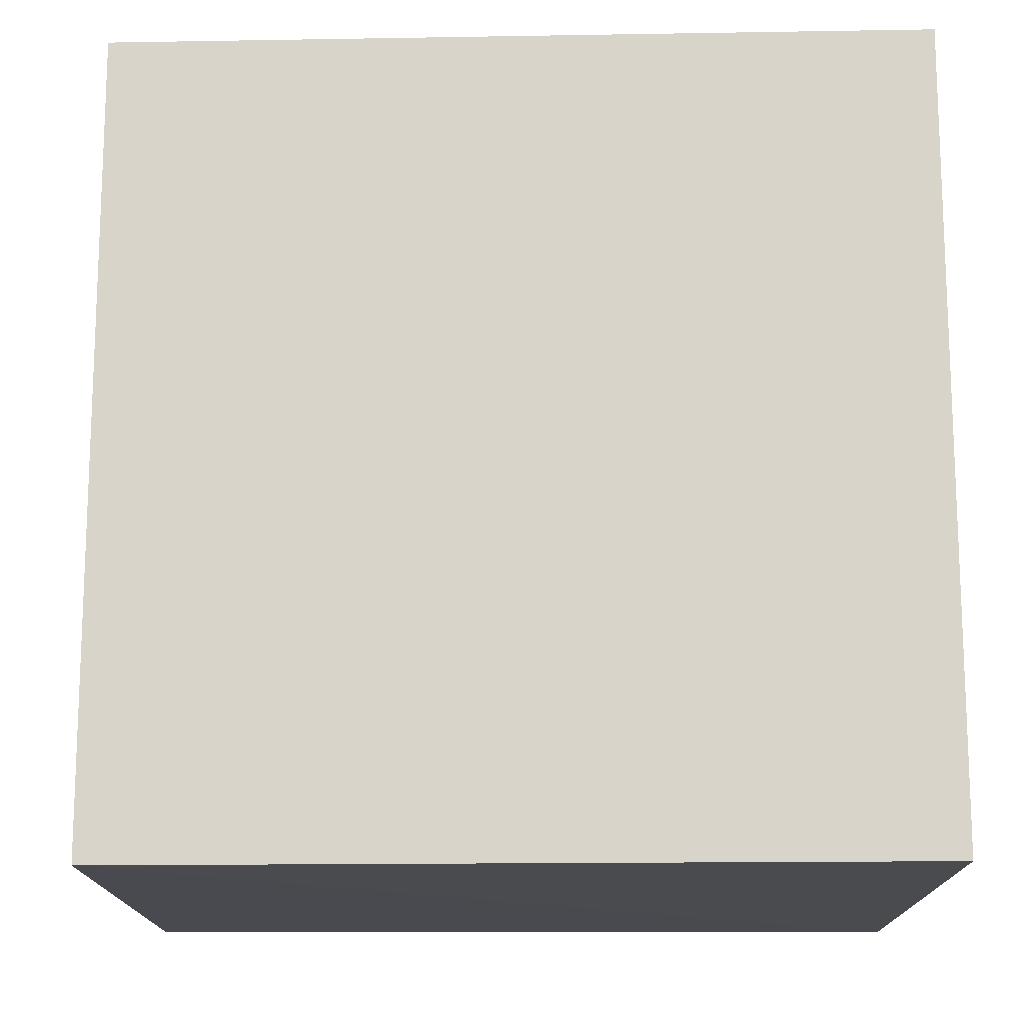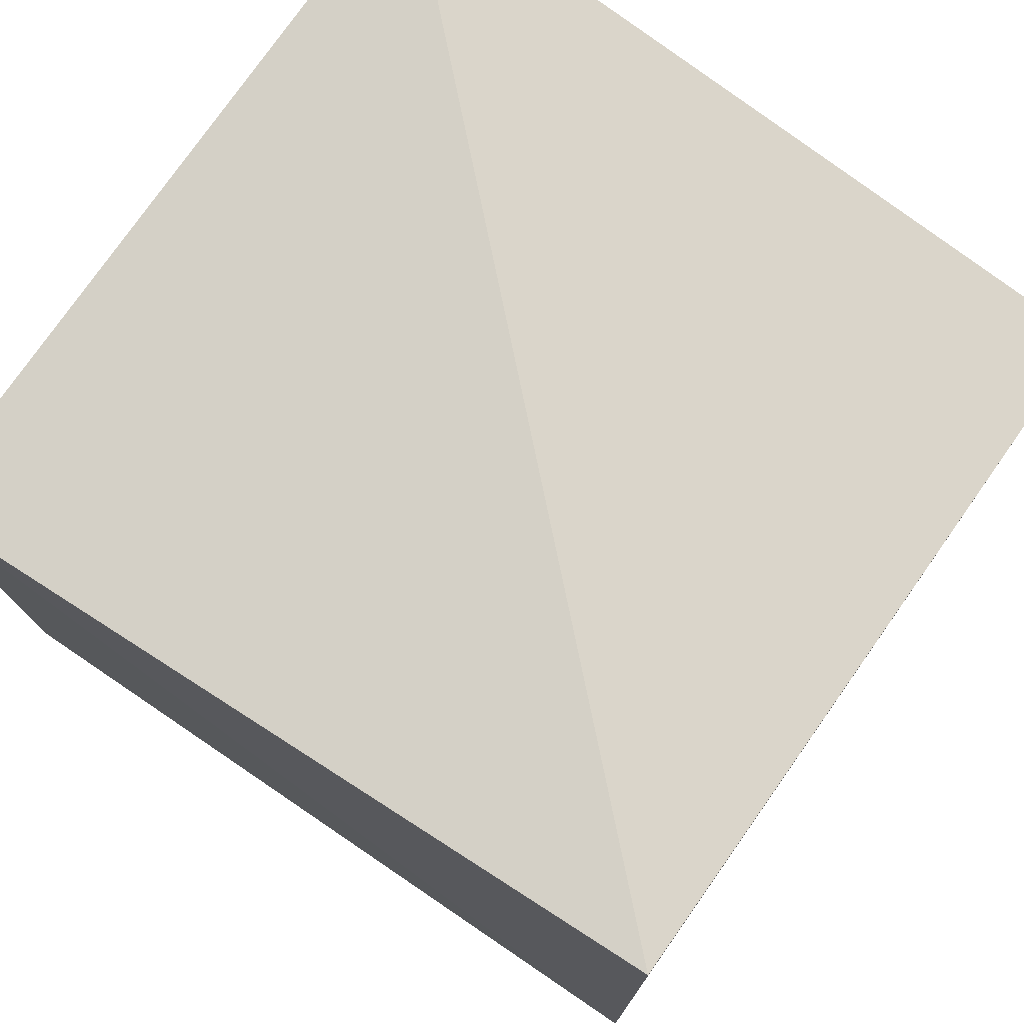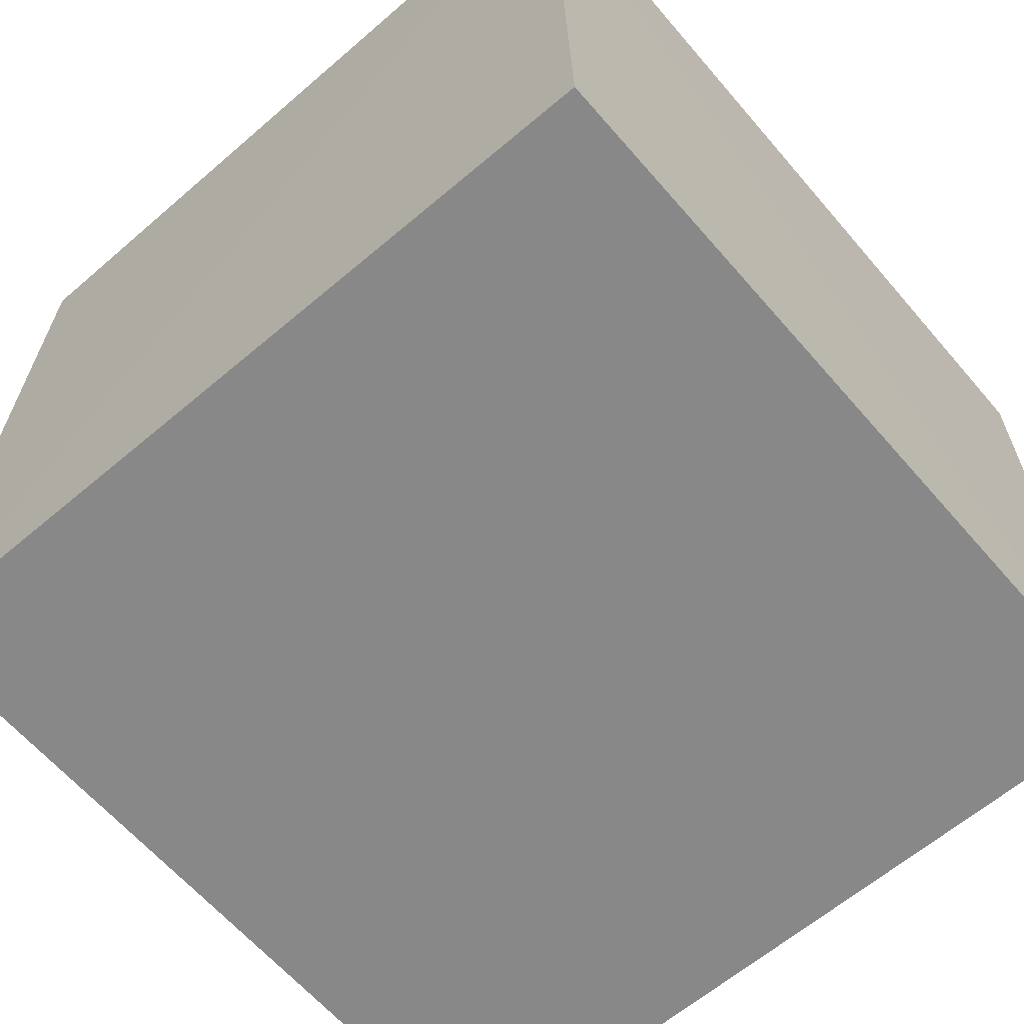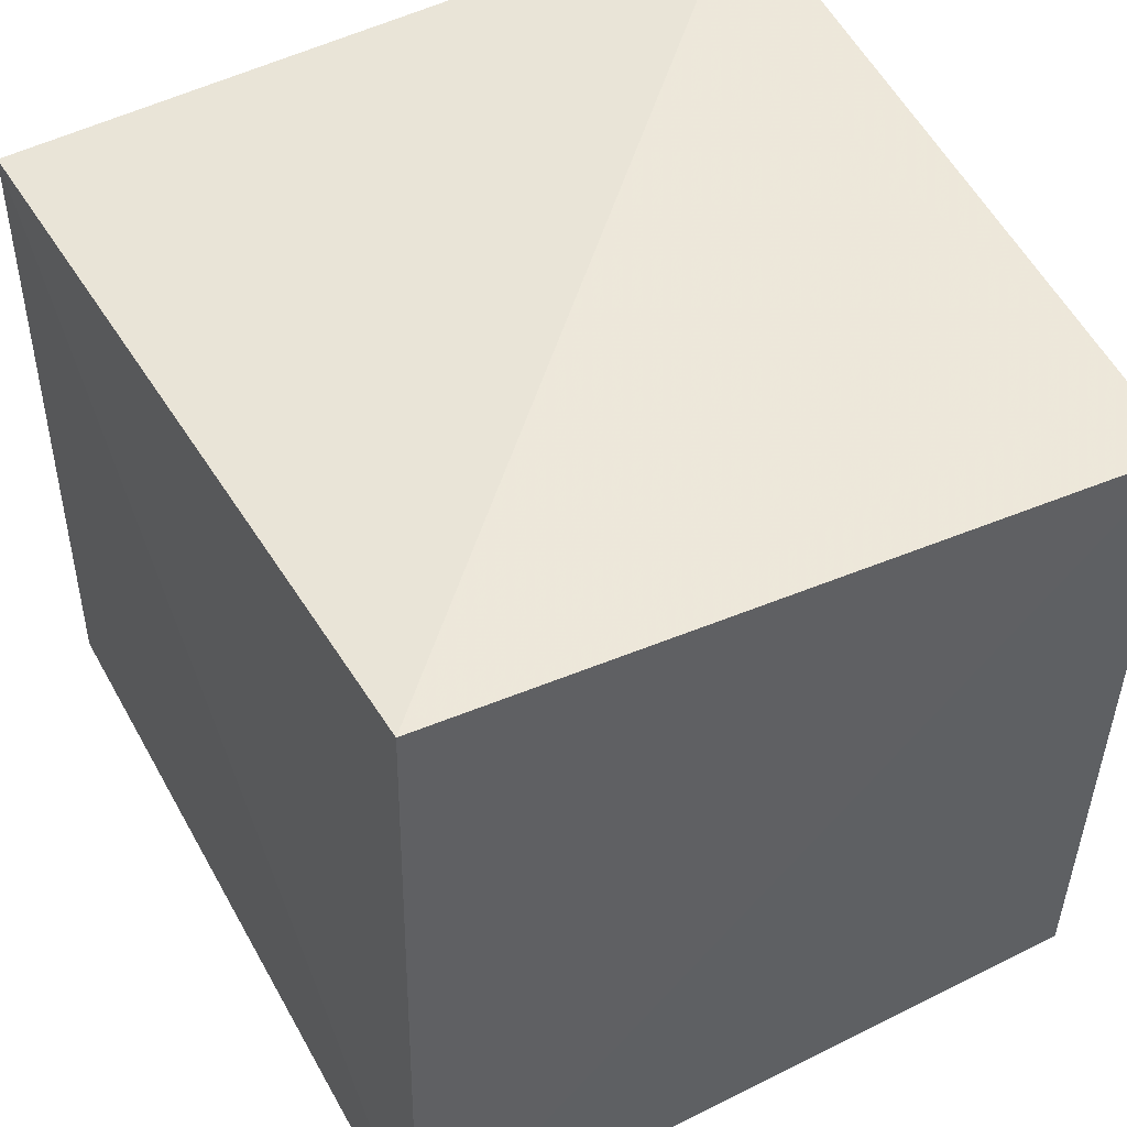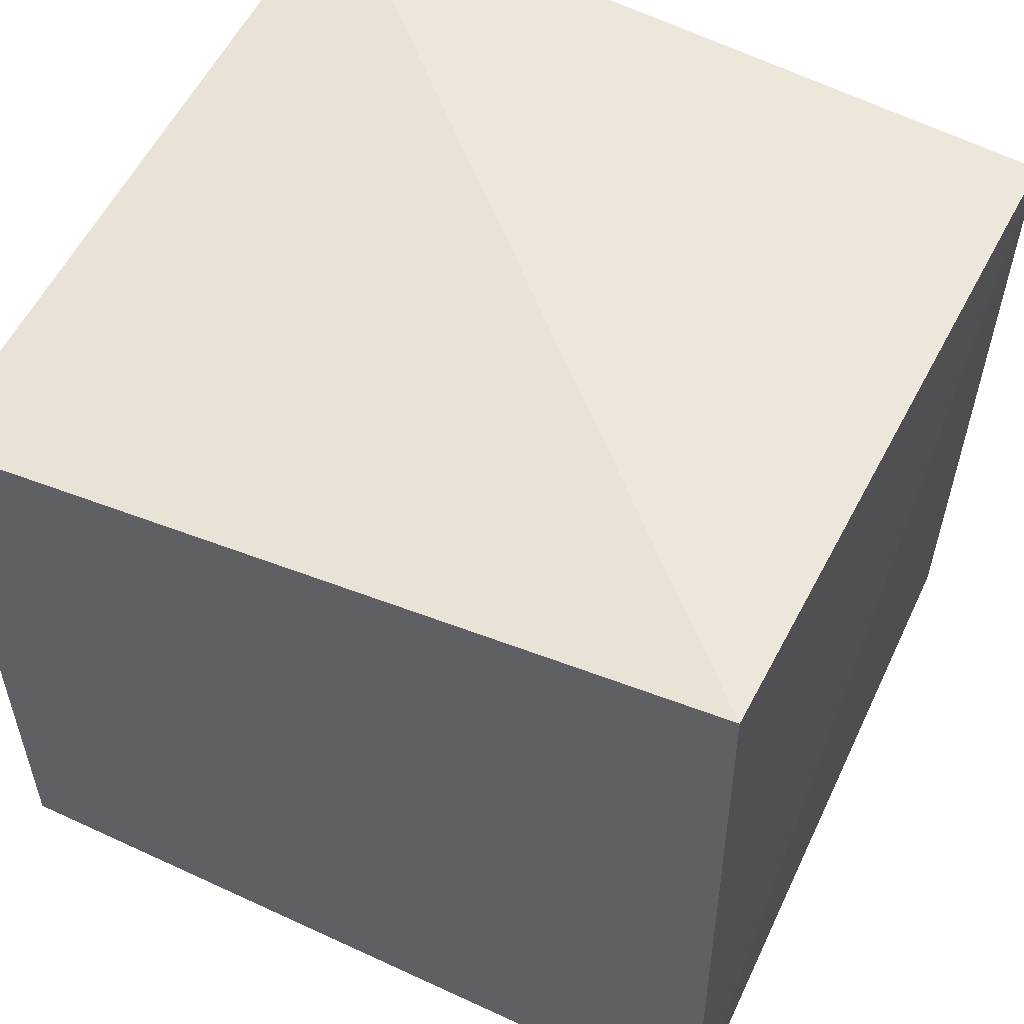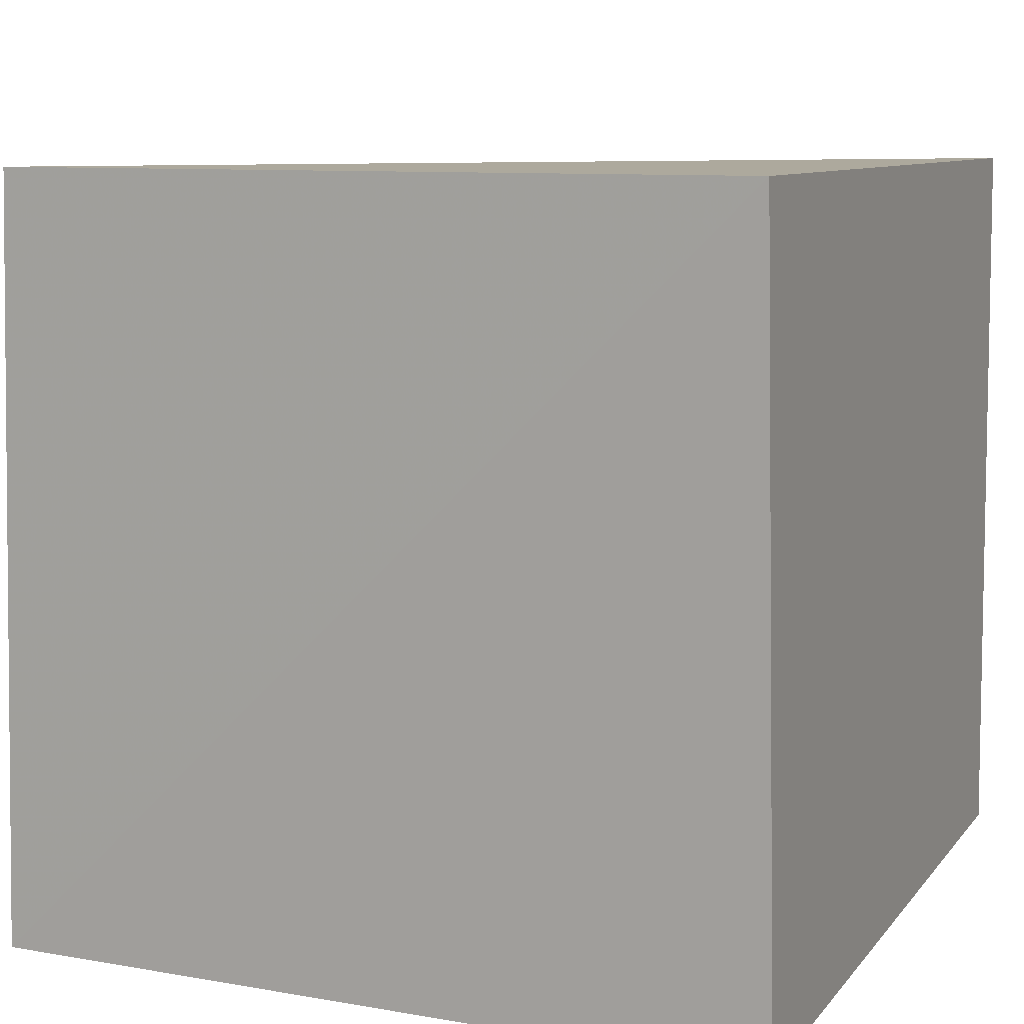
<metadata>
{"format":"obj","ext":"obj","renderer":"f3d","projection":"perspective","resolution":1024,"background":"white","views":[{"elev":-15.2,"azim":-177.9,"up":"+Y"},{"elev":78.7,"azim":36.6,"up":"+Y"},{"elev":-62.8,"azim":-49.3,"up":"+Z"},{"elev":52.3,"azim":64.2,"up":"+Y"},{"elev":58.1,"azim":28.2,"up":"+Y"},{"elev":11.6,"azim":-67.0,"up":"+Z"}]}
</metadata>
<code>
v 0.1512 -0.1407 0.306
v 0.1439 -0.1442 0.1767
v 0.1466 0.002681 0.3009
v 0.009304 -0.01118 0.31
v 0.008414 -0.1407 0.3123
v 0.007576 -0.007861 0.1767
v 0.1439 -0.007861 0.1767
v 0.007576 -0.1442 0.1767
f 1 3 4
f 5 2 1
f 5 1 4
f 6 4 3
f 6 5 4
f 7 1 2
f 7 3 1
f 7 6 3
f 7 2 6
f 8 6 2
f 8 2 5
f 8 5 6

</code>
